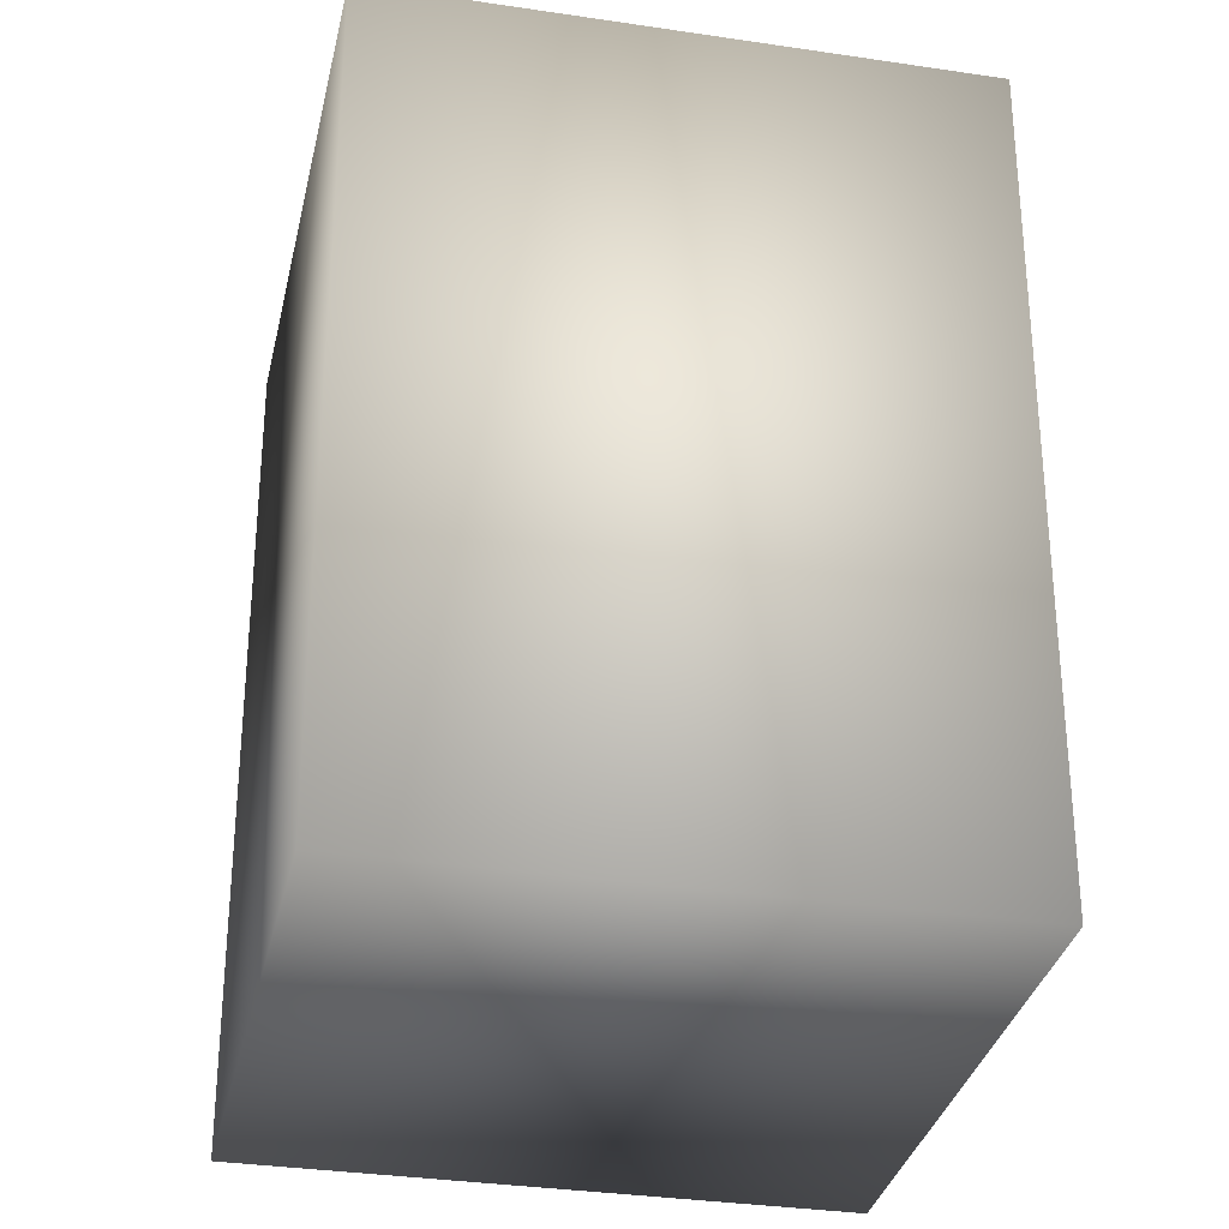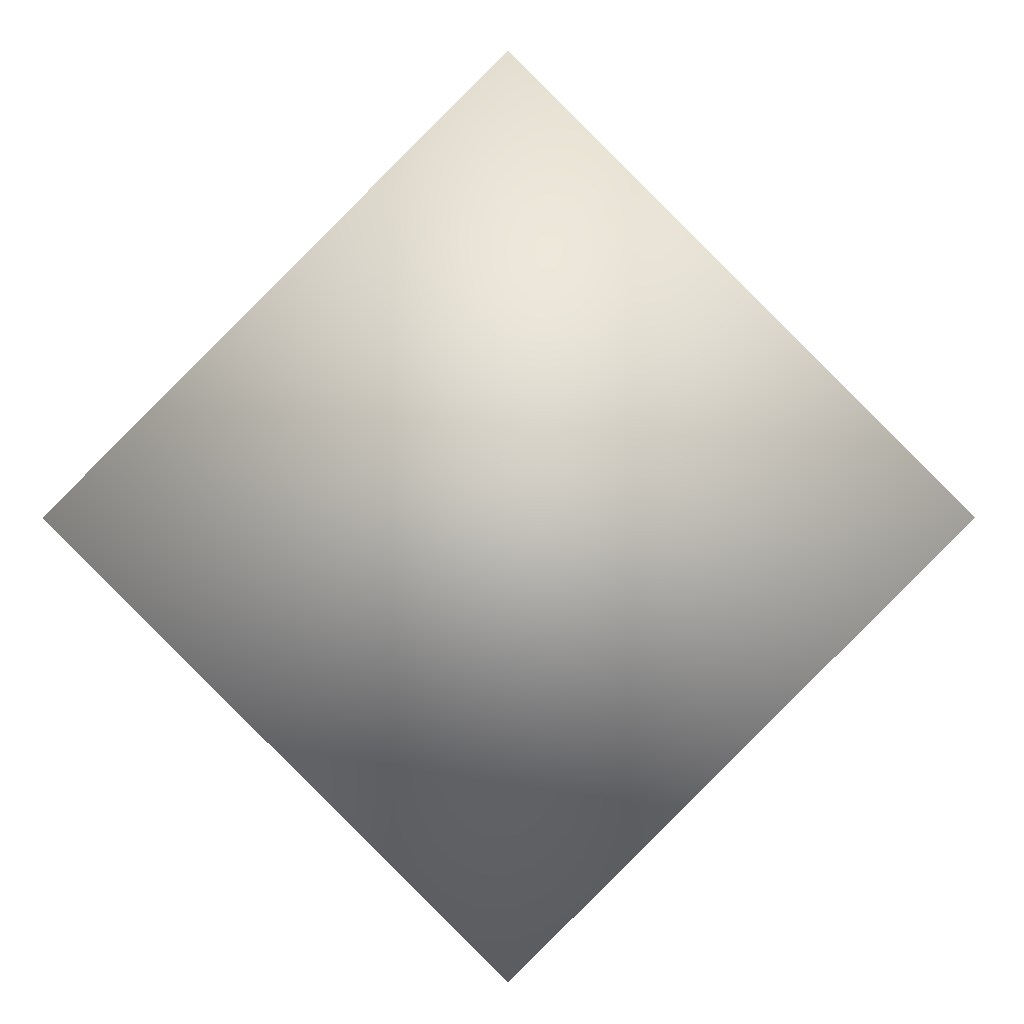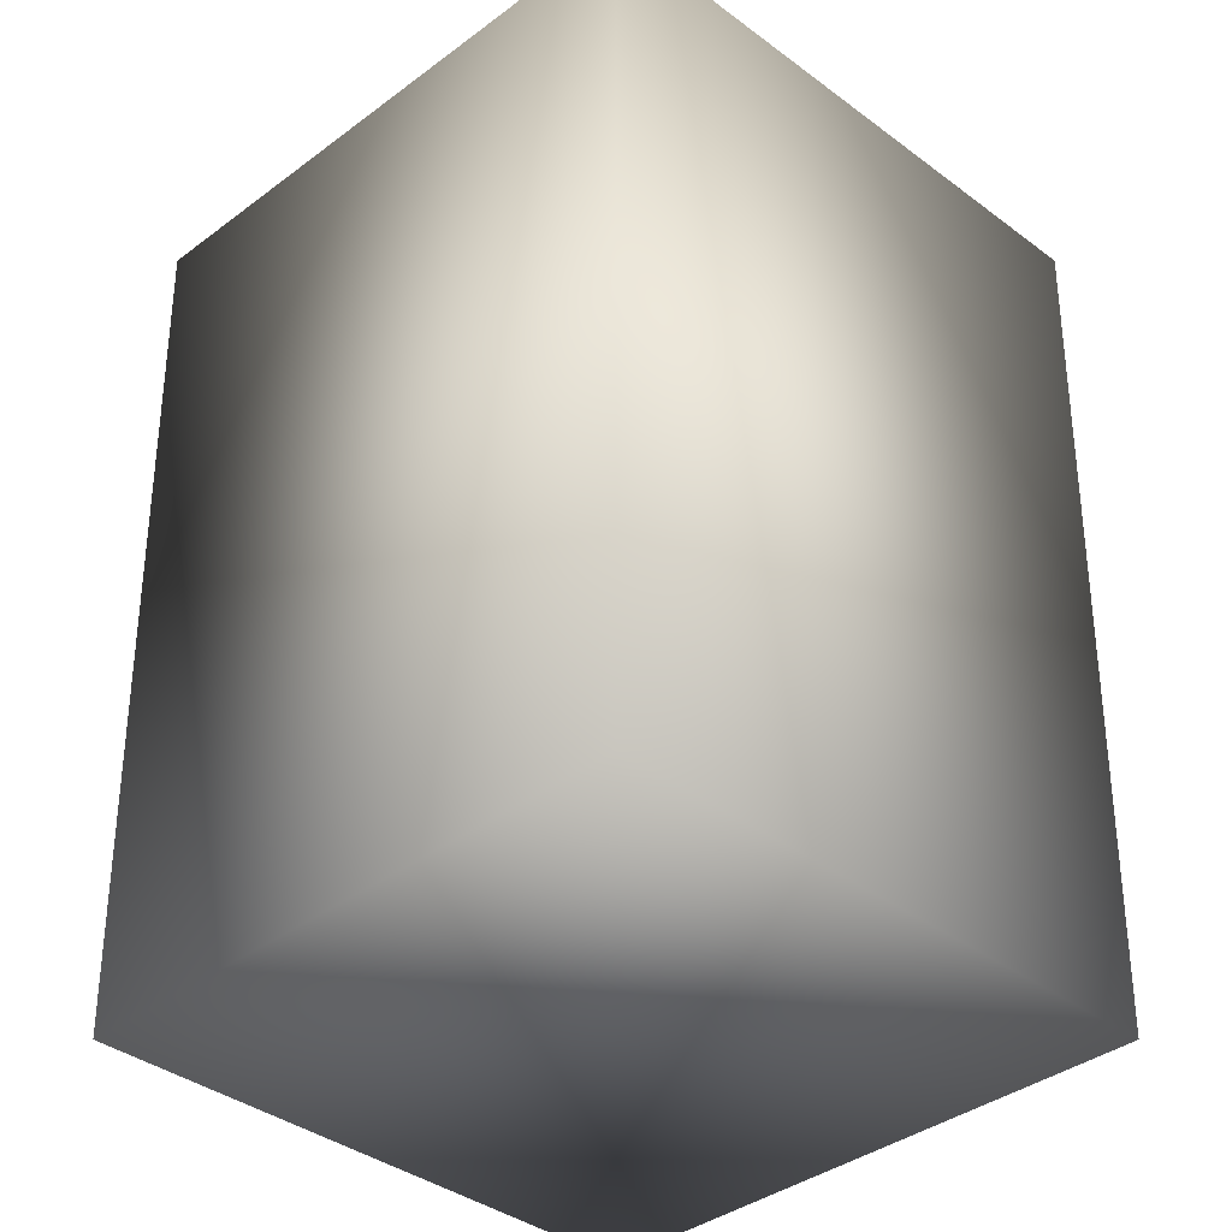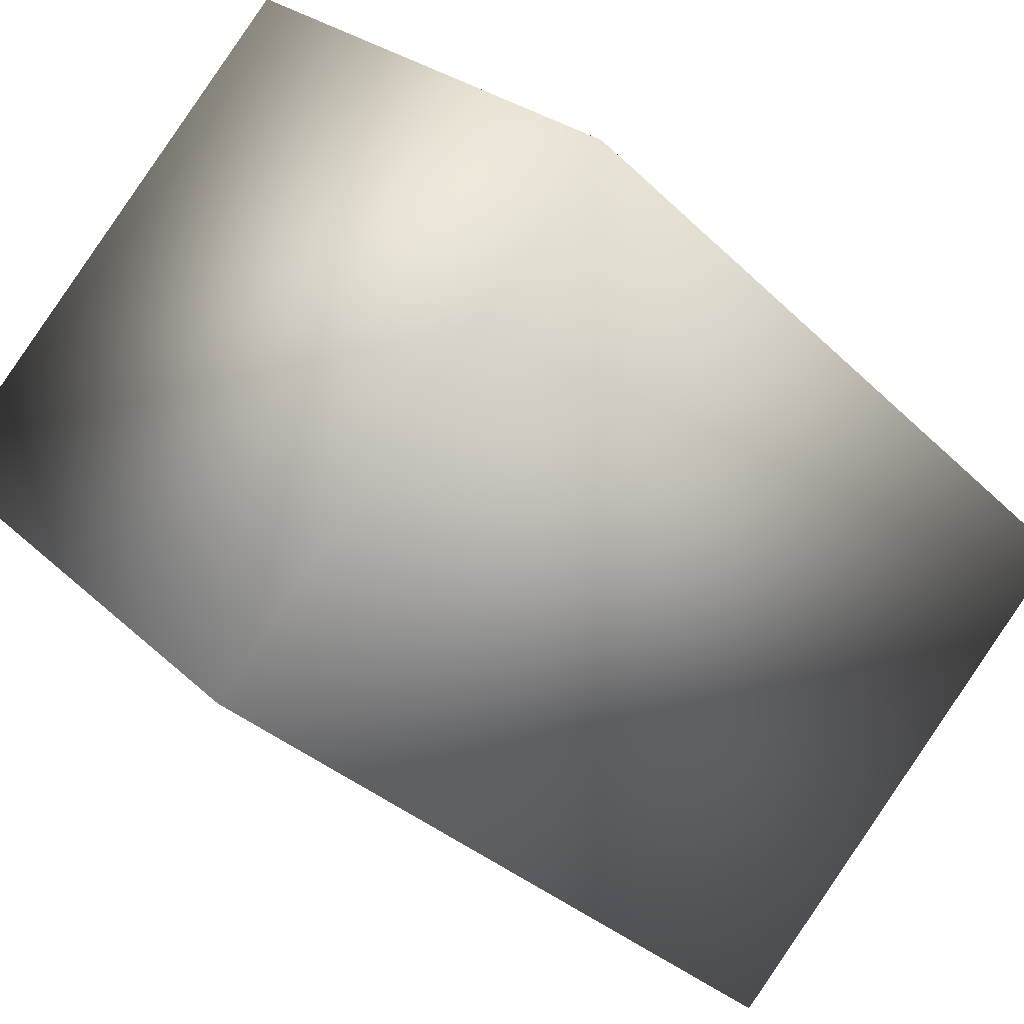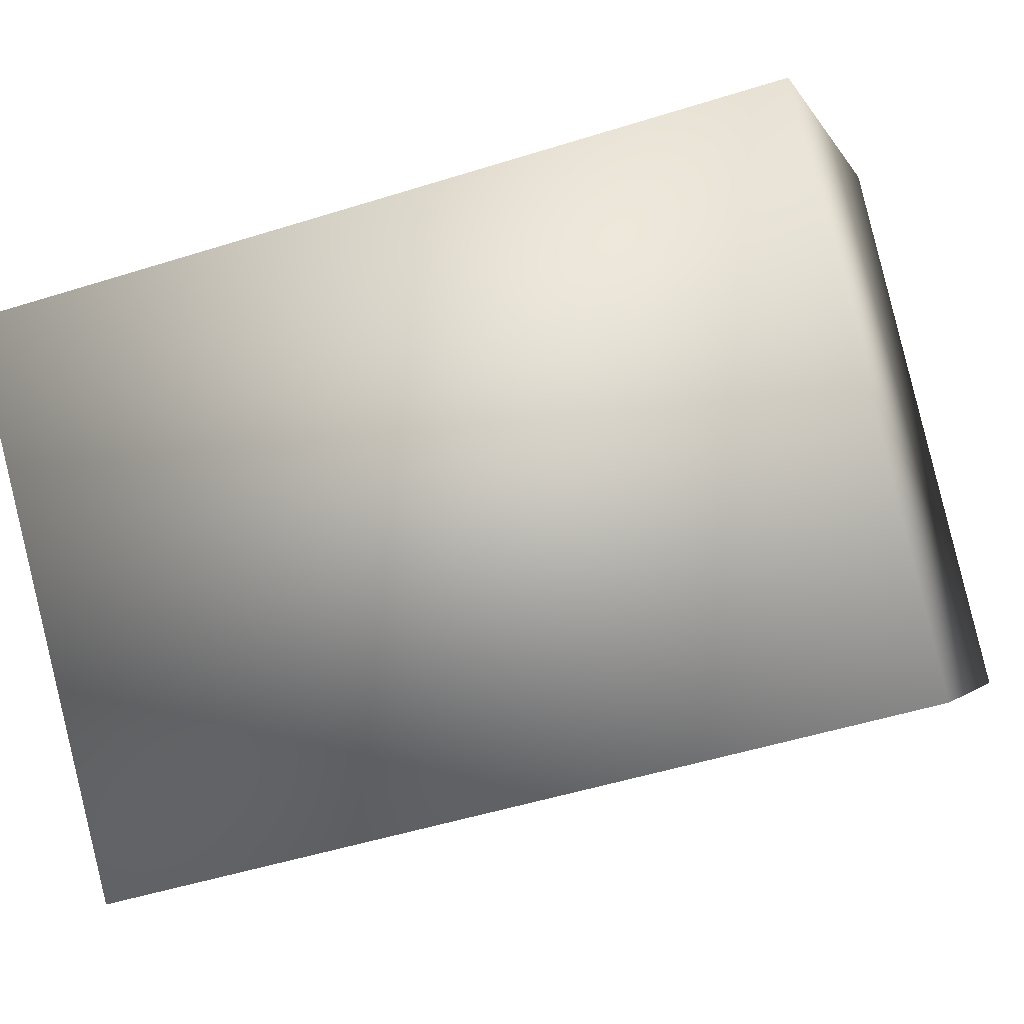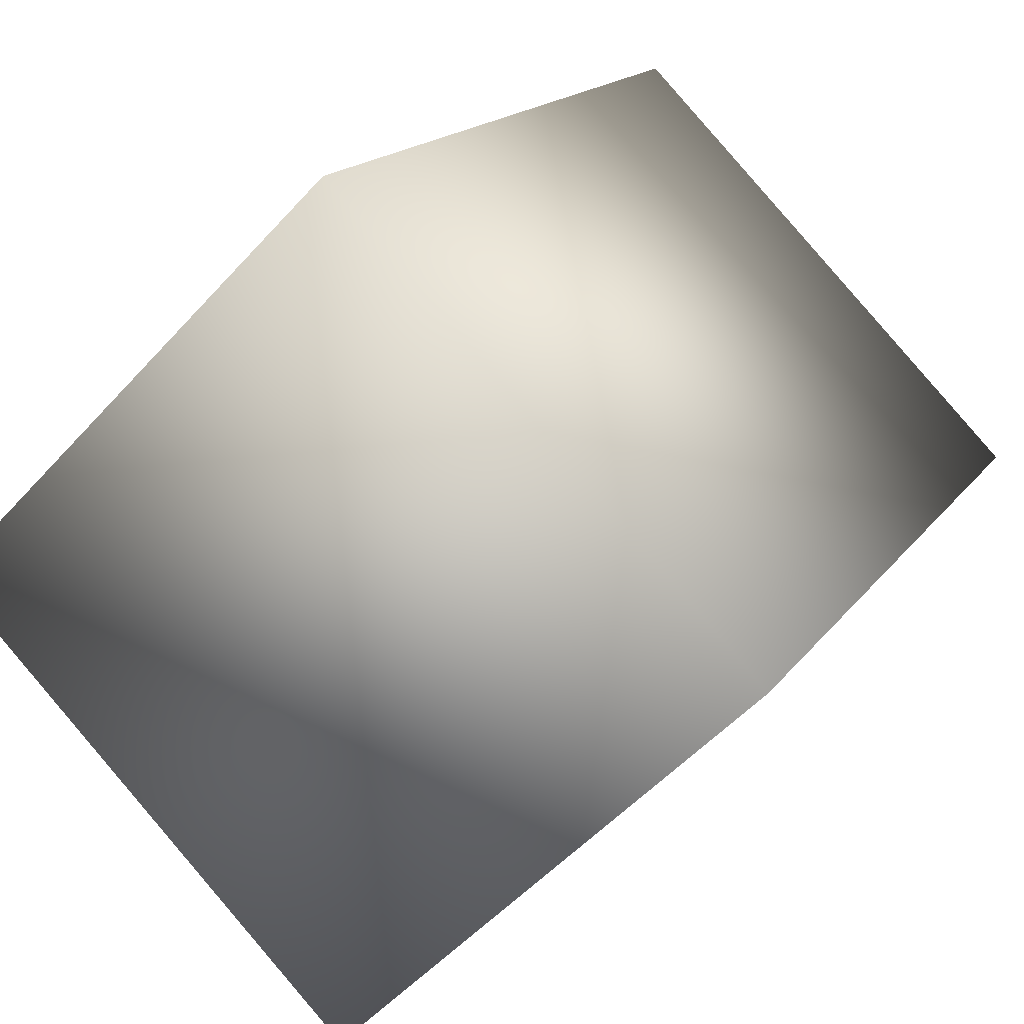
<metadata>
{"format":"obj","ext":"obj","renderer":"f3d","projection":"perspective","resolution":1024,"background":"white","views":[{"elev":-32.1,"azim":123.0,"up":"+Z"},{"elev":0.7,"azim":0.5,"up":"+Y"},{"elev":-35.9,"azim":-0.0,"up":"+Z"},{"elev":-33.5,"azim":37.4,"up":"+Y"},{"elev":-48.6,"azim":109.5,"up":"+Y"},{"elev":16.4,"azim":23.2,"up":"+Y"}]}
</metadata>
<code>
v 1 0 1
v 0 1 1
v -1 0 1
v 0 -1 1
v 1 0 -1
v 0 1 -1
v -1 0 -1
v 0 -1 -1
f 1 2 3
f 3 4 1
f 8 5 1
f 1 4 8
f 5 6 2
f 2 1 5
f 6 7 3
f 3 2 6
f 4 3 7
f 7 8 4
f 7 6 5
f 5 8 7

</code>
